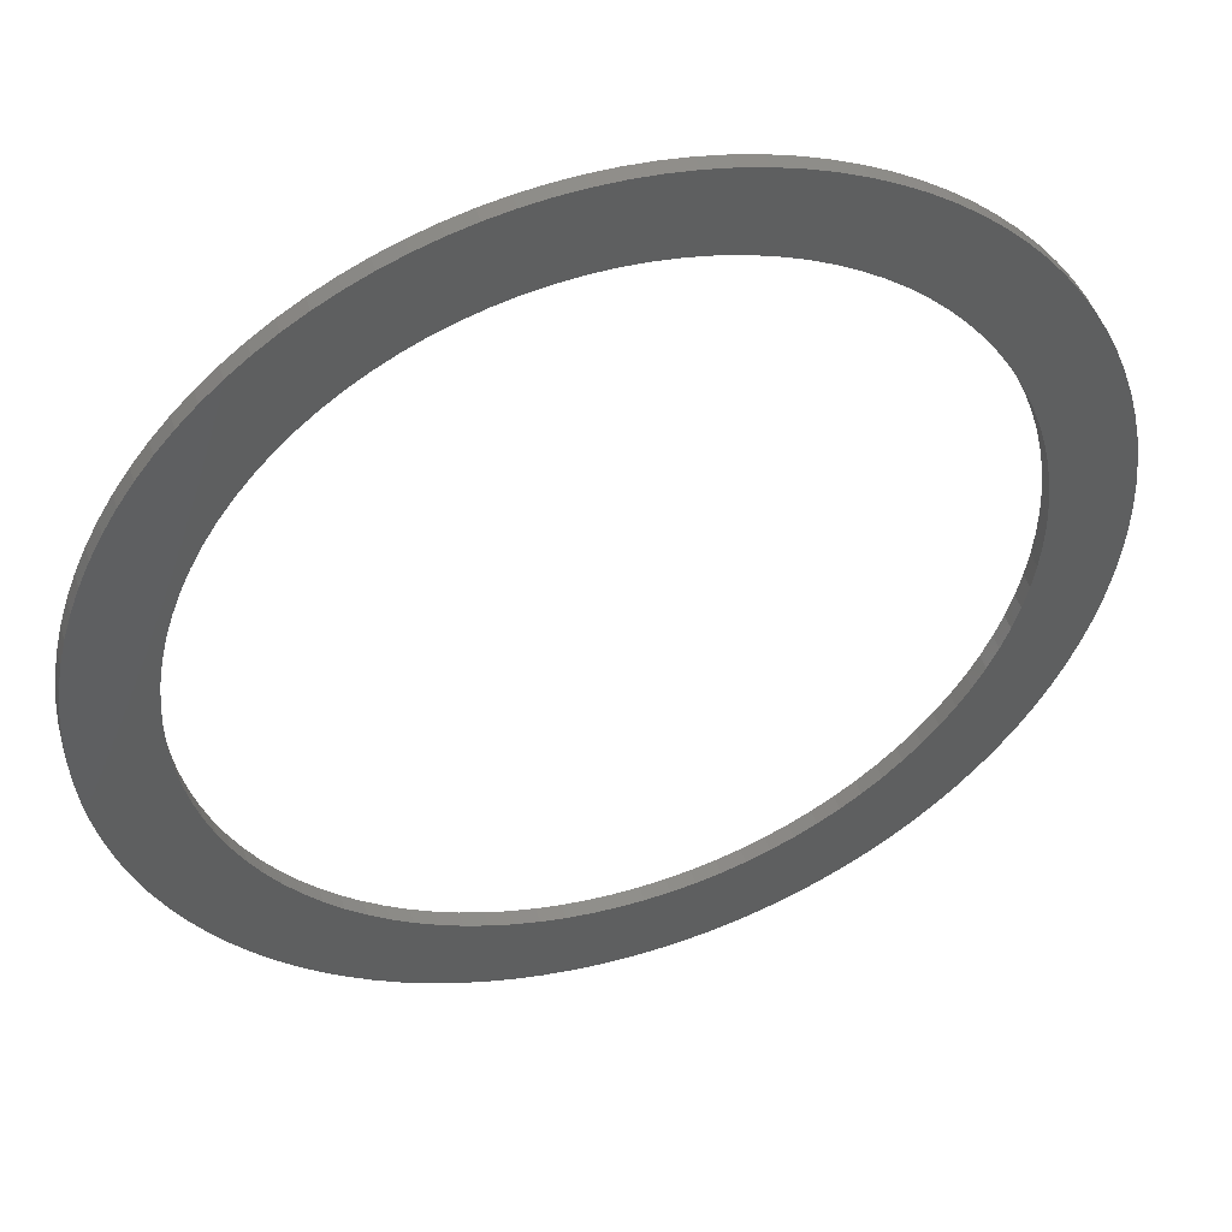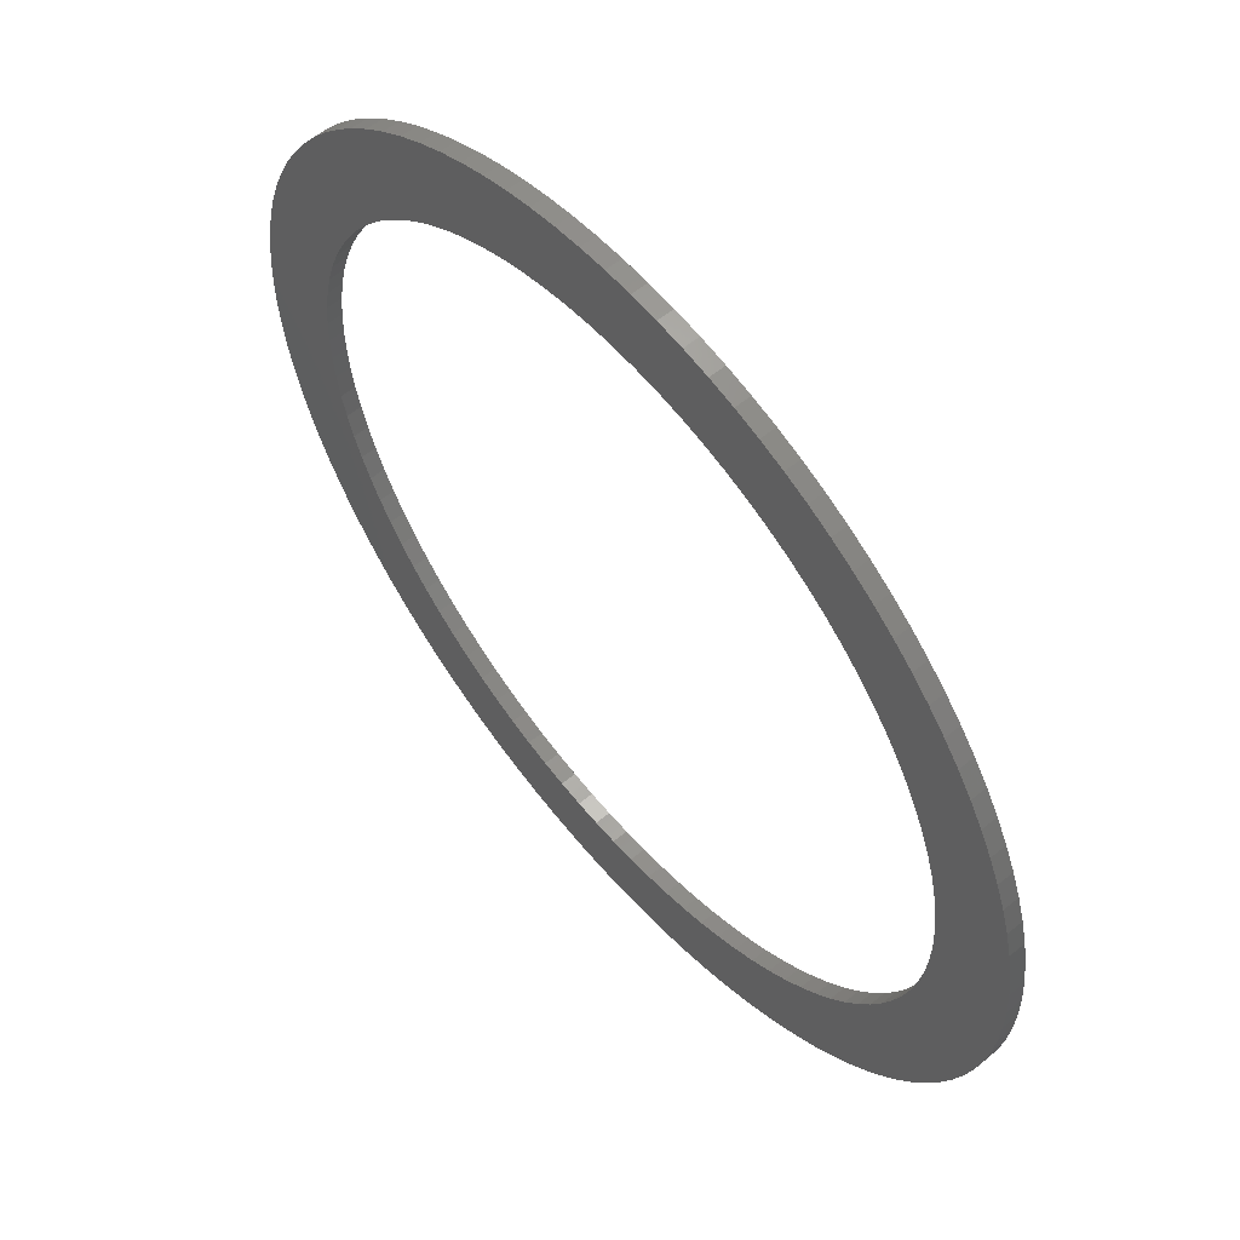
<metadata>
{"format":"stl","ext":"stl","renderer":"f3d","projection":"perspective","resolution":1024,"background":"white","views":[{"elev":46.8,"azim":162.6,"up":"+Y"},{"elev":58.3,"azim":49.7,"up":"+Y"}]}
</metadata>
<code>
# stl→obj: 402 verts, 804 faces
v -24 1.573 10.8
v -24 1.573 11.8
v -24.05 2.945e-15 10.8
v -24.05 2.945e-15 11.8
v -24 -1.573 10.8
v -24 -1.573 11.8
v -23.84 -3.139 10.8
v -23.84 -3.139 11.8
v -23.59 -4.692 10.8
v -23.59 -4.692 11.8
v -23.23 -6.225 10.8
v -23.23 -6.225 11.8
v -22.77 -7.731 10.8
v -22.77 -7.731 11.8
v -22.22 -9.204 10.8
v -22.22 -9.204 11.8
v -21.57 -10.64 10.8
v -21.57 -10.64 11.8
v -20.83 -12.03 10.8
v -20.83 -12.03 11.8
v -20 -13.36 10.8
v -20 -13.36 11.8
v -19.08 -14.64 10.8
v -19.08 -14.64 11.8
v -18.08 -15.86 10.8
v -18.08 -15.86 11.8
v -17.01 -17.01 10.8
v -17.01 -17.01 11.8
v -15.86 -18.08 10.8
v -15.86 -18.08 11.8
v -14.64 -19.08 10.8
v -14.64 -19.08 11.8
v -13.36 -20 10.8
v -13.36 -20 11.8
v -12.03 -20.83 10.8
v -12.03 -20.83 11.8
v -10.64 -21.57 10.8
v -10.64 -21.57 11.8
v -9.204 -22.22 10.8
v -9.204 -22.22 11.8
v -7.731 -22.77 10.8
v -7.731 -22.77 11.8
v -6.225 -23.23 10.8
v -6.225 -23.23 11.8
v -4.692 -23.59 10.8
v -4.692 -23.59 11.8
v -3.139 -23.84 10.8
v -3.139 -23.84 11.8
v -1.573 -24 10.8
v -1.573 -24 11.8
v 1.473e-15 -24.05 10.8
v 1.473e-15 -24.05 11.8
v 1.573 -24 10.8
v 1.573 -24 11.8
v 3.139 -23.84 10.8
v 3.139 -23.84 11.8
v 4.692 -23.59 10.8
v 4.692 -23.59 11.8
v 6.225 -23.23 10.8
v 6.225 -23.23 11.8
v 7.731 -22.77 10.8
v 7.731 -22.77 11.8
v 9.204 -22.22 10.8
v 9.204 -22.22 11.8
v 10.64 -21.57 10.8
v 10.64 -21.57 11.8
v 12.03 -20.83 10.8
v 12.03 -20.83 11.8
v 13.36 -20 10.8
v 13.36 -20 11.8
v 14.64 -19.08 10.8
v 14.64 -19.08 11.8
v 15.86 -18.08 10.8
v 15.86 -18.08 11.8
v 17.01 -17.01 10.8
v 17.01 -17.01 11.8
v 18.08 -15.86 10.8
v 18.08 -15.86 11.8
v 19.08 -14.64 10.8
v 19.08 -14.64 11.8
v 20 -13.36 10.8
v 20 -13.36 11.8
v 20.83 -12.03 10.8
v 20.83 -12.03 11.8
v 21.57 -10.64 10.8
v 21.57 -10.64 11.8
v 22.22 -9.204 10.8
v 22.22 -9.204 11.8
v 22.77 -7.731 10.8
v 22.77 -7.731 11.8
v 23.23 -6.225 10.8
v 23.23 -6.225 11.8
v 23.59 -4.692 10.8
v 23.59 -4.692 11.8
v 23.84 -3.139 10.8
v 23.84 -3.139 11.8
v 24 -1.573 10.8
v 24 -1.573 11.8
v 24.05 0 10.8
v 24.05 0 11.8
v 24 1.573 10.8
v 24 1.573 11.8
v 23.84 3.139 10.8
v 23.84 3.139 11.8
v 23.59 4.692 10.8
v 23.59 4.692 11.8
v 23.23 6.225 10.8
v 23.23 6.225 11.8
v 22.77 7.731 10.8
v 22.77 7.731 11.8
v 22.22 9.204 10.8
v 22.22 9.204 11.8
v 21.57 10.64 10.8
v 21.57 10.64 11.8
v 20.83 12.03 10.8
v 20.83 12.03 11.8
v 20 13.36 10.8
v 20 13.36 11.8
v 19.08 14.64 10.8
v 19.08 14.64 11.8
v 18.08 15.86 10.8
v 18.08 15.86 11.8
v 17.01 17.01 10.8
v 17.01 17.01 11.8
v 15.86 18.08 10.8
v 15.86 18.08 11.8
v 14.64 19.08 10.8
v 14.64 19.08 11.8
v 13.36 20 10.8
v 13.36 20 11.8
v 12.03 20.83 10.8
v 12.03 20.83 11.8
v 10.64 21.57 10.8
v 10.64 21.57 11.8
v 9.204 22.22 10.8
v 9.204 22.22 11.8
v 7.731 22.77 10.8
v 7.731 22.77 11.8
v 6.225 23.23 10.8
v 6.225 23.23 11.8
v 4.692 23.59 10.8
v 4.692 23.59 11.8
v 3.139 23.84 10.8
v 3.139 23.84 11.8
v 1.573 24 10.8
v 1.573 24 11.8
v 1.473e-15 24.05 10.8
v 1.473e-15 24.05 11.8
v -1.573 24 10.8
v -1.573 24 11.8
v -3.139 23.84 10.8
v -3.139 23.84 11.8
v -4.692 23.59 10.8
v -4.692 23.59 11.8
v -6.225 23.23 10.8
v -6.225 23.23 11.8
v -7.731 22.77 10.8
v -7.731 22.77 11.8
v -9.204 22.22 10.8
v -9.204 22.22 11.8
v -10.64 21.57 10.8
v -10.64 21.57 11.8
v -12.03 20.83 10.8
v -12.03 20.83 11.8
v -13.36 20 10.8
v -13.36 20 11.8
v -14.64 19.08 10.8
v -14.64 19.08 11.8
v -15.86 18.08 10.8
v -15.86 18.08 11.8
v -17.01 17.01 10.8
v -17.01 17.01 11.8
v -18.08 15.86 10.8
v -18.08 15.86 11.8
v -19.08 14.64 10.8
v -19.08 14.64 11.8
v -20 13.36 10.8
v -20 13.36 11.8
v -20.83 12.03 10.8
v -20.83 12.03 11.8
v -21.57 10.64 10.8
v -21.57 10.64 11.8
v -22.22 9.204 10.8
v -22.22 9.204 11.8
v -22.77 7.731 10.8
v -22.77 7.731 11.8
v -23.23 6.225 10.8
v -23.23 6.225 11.8
v -23.59 4.692 10.8
v -23.59 4.692 11.8
v -23.84 3.139 10.8
v -23.84 3.139 11.8
v -29.05 -1.74 10.8
v -29.05 -1.74 11.8
v -29.1 3.564e-15 10.8
v -29.1 3.564e-15 11.8
v -29.05 1.74 10.8
v -29.05 1.74 11.8
v -28.89 3.474 10.8
v -28.89 3.474 11.8
v -28.63 5.196 10.8
v -28.63 5.196 11.8
v -28.27 6.899 10.8
v -28.27 6.899 11.8
v -27.81 8.577 10.8
v -27.81 8.577 11.8
v -27.24 10.23 10.8
v -27.24 10.23 11.8
v -26.58 11.84 10.8
v -26.58 11.84 11.8
v -25.83 13.4 10.8
v -25.83 13.4 11.8
v -24.98 14.93 10.8
v -24.98 14.93 11.8
v -24.04 16.39 10.8
v -24.04 16.39 11.8
v -23.02 17.8 10.8
v -23.02 17.8 11.8
v -21.91 19.15 10.8
v -21.91 19.15 11.8
v -20.73 20.42 10.8
v -20.73 20.42 11.8
v -19.47 21.63 10.8
v -19.47 21.63 11.8
v -18.14 22.75 10.8
v -18.14 22.75 11.8
v -16.75 23.8 10.8
v -16.75 23.8 11.8
v -15.3 24.75 10.8
v -15.3 24.75 11.8
v -13.79 25.63 10.8
v -13.79 25.63 11.8
v -12.23 26.4 10.8
v -12.23 26.4 11.8
v -10.63 27.09 10.8
v -10.63 27.09 11.8
v -8.992 27.68 10.8
v -8.992 27.68 11.8
v -7.321 28.16 10.8
v -7.321 28.16 11.8
v -5.624 28.55 10.8
v -5.624 28.55 11.8
v -3.906 28.84 10.8
v -3.906 28.84 11.8
v -2.175 29.02 10.8
v -2.175 29.02 11.8
v -0.4353 29.1 10.8
v -0.4353 29.1 11.8
v 1.306 29.07 10.8
v 1.306 29.07 11.8
v 3.042 28.94 10.8
v 3.042 28.94 11.8
v 4.767 28.71 10.8
v 4.767 28.71 11.8
v 6.475 28.37 10.8
v 6.475 28.37 11.8
v 8.16 27.93 10.8
v 8.16 27.93 11.8
v 9.816 27.39 10.8
v 9.816 27.39 11.8
v 11.44 26.76 10.8
v 11.44 26.76 11.8
v 13.02 26.03 10.8
v 13.02 26.03 11.8
v 14.55 25.2 10.8
v 14.55 25.2 11.8
v 16.03 24.29 10.8
v 16.03 24.29 11.8
v 17.45 23.28 10.8
v 17.45 23.28 11.8
v 18.82 22.2 10.8
v 18.82 22.2 11.8
v 20.11 21.03 10.8
v 20.11 21.03 11.8
v 21.33 19.79 10.8
v 21.33 19.79 11.8
v 22.48 18.48 10.8
v 22.48 18.48 11.8
v 23.54 17.1 10.8
v 23.54 17.1 11.8
v 24.52 15.67 10.8
v 24.52 15.67 11.8
v 25.42 14.17 10.8
v 25.42 14.17 11.8
v 26.22 12.63 10.8
v 26.22 12.63 11.8
v 26.93 11.04 10.8
v 26.93 11.04 11.8
v 27.54 9.405 10.8
v 27.54 9.405 11.8
v 28.05 7.742 10.8
v 28.05 7.742 11.8
v 28.46 6.05 10.8
v 28.46 6.05 11.8
v 28.77 4.337 10.8
v 28.77 4.337 11.8
v 28.98 2.609 10.8
v 28.98 2.609 11.8
v 29.09 0.8705 10.8
v 29.09 0.8705 11.8
v 29.09 -0.8705 10.8
v 29.09 -0.8705 11.8
v 28.98 -2.609 10.8
v 28.98 -2.609 11.8
v 28.77 -4.337 10.8
v 28.77 -4.337 11.8
v 28.46 -6.05 10.8
v 28.46 -6.05 11.8
v 28.05 -7.742 10.8
v 28.05 -7.742 11.8
v 27.54 -9.405 10.8
v 27.54 -9.405 11.8
v 26.93 -11.04 10.8
v 26.93 -11.04 11.8
v 26.22 -12.63 10.8
v 26.22 -12.63 11.8
v 25.42 -14.17 10.8
v 25.42 -14.17 11.8
v 24.52 -15.67 10.8
v 24.52 -15.67 11.8
v 23.54 -17.1 10.8
v 23.54 -17.1 11.8
v 22.48 -18.48 10.8
v 22.48 -18.48 11.8
v 21.33 -19.79 10.8
v 21.33 -19.79 11.8
v 20.11 -21.03 10.8
v 20.11 -21.03 11.8
v 18.82 -22.2 10.8
v 18.82 -22.2 11.8
v 17.45 -23.28 10.8
v 17.45 -23.28 11.8
v 16.03 -24.29 10.8
v 16.03 -24.29 11.8
v 14.55 -25.2 10.8
v 14.55 -25.2 11.8
v 13.02 -26.03 10.8
v 13.02 -26.03 11.8
v 11.44 -26.76 10.8
v 11.44 -26.76 11.8
v 9.816 -27.39 10.8
v 9.816 -27.39 11.8
v 8.16 -27.93 10.8
v 8.16 -27.93 11.8
v 6.475 -28.37 10.8
v 6.475 -28.37 11.8
v 4.767 -28.71 10.8
v 4.767 -28.71 11.8
v 3.042 -28.94 10.8
v 3.042 -28.94 11.8
v 1.306 -29.07 10.8
v 1.306 -29.07 11.8
v -0.4353 -29.1 10.8
v -0.4353 -29.1 11.8
v -2.175 -29.02 10.8
v -2.175 -29.02 11.8
v -3.906 -28.84 10.8
v -3.906 -28.84 11.8
v -5.624 -28.55 10.8
v -5.624 -28.55 11.8
v -7.321 -28.16 10.8
v -7.321 -28.16 11.8
v -8.992 -27.68 10.8
v -8.992 -27.68 11.8
v -10.63 -27.09 10.8
v -10.63 -27.09 11.8
v -12.23 -26.4 10.8
v -12.23 -26.4 11.8
v -13.79 -25.63 10.8
v -13.79 -25.63 11.8
v -15.3 -24.75 10.8
v -15.3 -24.75 11.8
v -16.75 -23.8 10.8
v -16.75 -23.8 11.8
v -18.14 -22.75 10.8
v -18.14 -22.75 11.8
v -19.47 -21.63 10.8
v -19.47 -21.63 11.8
v -20.73 -20.42 10.8
v -20.73 -20.42 11.8
v -21.91 -19.15 10.8
v -21.91 -19.15 11.8
v -23.02 -17.8 10.8
v -23.02 -17.8 11.8
v -24.04 -16.39 10.8
v -24.04 -16.39 11.8
v -24.98 -14.93 10.8
v -24.98 -14.93 11.8
v -25.83 -13.4 10.8
v -25.83 -13.4 11.8
v -26.58 -11.84 10.8
v -26.58 -11.84 11.8
v -27.24 -10.23 10.8
v -27.24 -10.23 11.8
v -27.81 -8.577 10.8
v -27.81 -8.577 11.8
v -28.27 -6.899 10.8
v -28.27 -6.899 11.8
v -28.63 -5.196 10.8
v -28.63 -5.196 11.8
v -28.89 -3.474 10.8
v -28.89 -3.474 11.8
f 1 2 3
f 3 2 4
f 3 4 5
f 5 4 6
f 5 6 7
f 7 6 8
f 7 8 9
f 9 8 10
f 9 10 11
f 11 10 12
f 11 12 13
f 13 12 14
f 13 14 15
f 15 14 16
f 15 16 17
f 17 16 18
f 17 18 19
f 19 18 20
f 19 20 21
f 21 20 22
f 21 22 23
f 23 22 24
f 23 24 25
f 25 24 26
f 25 26 27
f 27 26 28
f 27 28 29
f 29 28 30
f 29 30 31
f 31 30 32
f 31 32 33
f 33 32 34
f 33 34 35
f 35 34 36
f 35 36 37
f 37 36 38
f 37 38 39
f 39 38 40
f 39 40 41
f 41 40 42
f 41 42 43
f 43 42 44
f 43 44 45
f 45 44 46
f 45 46 47
f 47 46 48
f 47 48 49
f 49 48 50
f 49 50 51
f 51 50 52
f 51 52 53
f 53 52 54
f 53 54 55
f 55 54 56
f 55 56 57
f 57 56 58
f 57 58 59
f 59 58 60
f 59 60 61
f 61 60 62
f 61 62 63
f 63 62 64
f 63 64 65
f 65 64 66
f 65 66 67
f 67 66 68
f 67 68 69
f 69 68 70
f 69 70 71
f 71 70 72
f 71 72 73
f 73 72 74
f 73 74 75
f 75 74 76
f 75 76 77
f 77 76 78
f 77 78 79
f 79 78 80
f 79 80 81
f 81 80 82
f 81 82 83
f 83 82 84
f 83 84 85
f 85 84 86
f 85 86 87
f 87 86 88
f 87 88 89
f 89 88 90
f 89 90 91
f 91 90 92
f 91 92 93
f 93 92 94
f 93 94 95
f 95 94 96
f 95 96 97
f 97 96 98
f 97 98 99
f 99 98 100
f 99 100 101
f 101 100 102
f 101 102 103
f 103 102 104
f 103 104 105
f 105 104 106
f 105 106 107
f 107 106 108
f 107 108 109
f 109 108 110
f 109 110 111
f 111 110 112
f 111 112 113
f 113 112 114
f 113 114 115
f 115 114 116
f 115 116 117
f 117 116 118
f 117 118 119
f 119 118 120
f 119 120 121
f 121 120 122
f 121 122 123
f 123 122 124
f 123 124 125
f 125 124 126
f 125 126 127
f 127 126 128
f 127 128 129
f 129 128 130
f 129 130 131
f 131 130 132
f 131 132 133
f 133 132 134
f 133 134 135
f 135 134 136
f 135 136 137
f 137 136 138
f 137 138 139
f 139 138 140
f 139 140 141
f 141 140 142
f 141 142 143
f 143 142 144
f 143 144 145
f 145 144 146
f 145 146 147
f 147 146 148
f 147 148 149
f 149 148 150
f 149 150 151
f 151 150 152
f 151 152 153
f 153 152 154
f 153 154 155
f 155 154 156
f 155 156 157
f 157 156 158
f 157 158 159
f 159 158 160
f 159 160 161
f 161 160 162
f 161 162 163
f 163 162 164
f 163 164 165
f 165 164 166
f 165 166 167
f 167 166 168
f 167 168 169
f 169 168 170
f 169 170 171
f 171 170 172
f 171 172 173
f 173 172 174
f 173 174 175
f 175 174 176
f 175 176 177
f 177 176 178
f 177 178 179
f 179 178 180
f 179 180 181
f 181 180 182
f 181 182 183
f 183 182 184
f 183 184 185
f 185 184 186
f 185 186 187
f 187 186 188
f 187 188 189
f 189 188 190
f 189 190 191
f 191 190 192
f 191 192 1
f 1 192 2
f 193 194 195
f 195 194 196
f 195 196 197
f 197 196 198
f 197 198 199
f 199 198 200
f 199 200 201
f 201 200 202
f 201 202 203
f 203 202 204
f 203 204 205
f 205 204 206
f 205 206 207
f 207 206 208
f 207 208 209
f 209 208 210
f 209 210 211
f 211 210 212
f 211 212 213
f 213 212 214
f 213 214 215
f 215 214 216
f 215 216 217
f 217 216 218
f 217 218 219
f 219 218 220
f 219 220 221
f 221 220 222
f 221 222 223
f 223 222 224
f 223 224 225
f 225 224 226
f 225 226 227
f 227 226 228
f 227 228 229
f 229 228 230
f 229 230 231
f 231 230 232
f 231 232 233
f 233 232 234
f 233 234 235
f 235 234 236
f 235 236 237
f 237 236 238
f 237 238 239
f 239 238 240
f 239 240 241
f 241 240 242
f 241 242 243
f 243 242 244
f 243 244 245
f 245 244 246
f 245 246 247
f 247 246 248
f 247 248 249
f 249 248 250
f 249 250 251
f 251 250 252
f 251 252 253
f 253 252 254
f 253 254 255
f 255 254 256
f 255 256 257
f 257 256 258
f 257 258 259
f 259 258 260
f 259 260 261
f 261 260 262
f 261 262 263
f 263 262 264
f 263 264 265
f 265 264 266
f 265 266 267
f 267 266 268
f 267 268 269
f 269 268 270
f 269 270 271
f 271 270 272
f 271 272 273
f 273 272 274
f 273 274 275
f 275 274 276
f 275 276 277
f 277 276 278
f 277 278 279
f 279 278 280
f 279 280 281
f 281 280 282
f 281 282 283
f 283 282 284
f 283 284 285
f 285 284 286
f 285 286 287
f 287 286 288
f 287 288 289
f 289 288 290
f 289 290 291
f 291 290 292
f 291 292 293
f 293 292 294
f 293 294 295
f 295 294 296
f 295 296 297
f 297 296 298
f 297 298 299
f 299 298 300
f 299 300 301
f 301 300 302
f 301 302 303
f 303 302 304
f 303 304 305
f 305 304 306
f 305 306 307
f 307 306 308
f 307 308 309
f 309 308 310
f 309 310 311
f 311 310 312
f 311 312 313
f 313 312 314
f 313 314 315
f 315 314 316
f 315 316 317
f 317 316 318
f 317 318 319
f 319 318 320
f 319 320 321
f 321 320 322
f 321 322 323
f 323 322 324
f 323 324 325
f 325 324 326
f 325 326 327
f 327 326 328
f 327 328 329
f 329 328 330
f 329 330 331
f 331 330 332
f 331 332 333
f 333 332 334
f 333 334 335
f 335 334 336
f 335 336 337
f 337 336 338
f 337 338 339
f 339 338 340
f 339 340 341
f 341 340 342
f 341 342 343
f 343 342 344
f 343 344 345
f 345 344 346
f 345 346 347
f 347 346 348
f 347 348 349
f 349 348 350
f 349 350 351
f 351 350 352
f 351 352 353
f 353 352 354
f 353 354 355
f 355 354 356
f 355 356 357
f 357 356 358
f 357 358 359
f 359 358 360
f 359 360 361
f 361 360 362
f 361 362 363
f 363 362 364
f 363 364 365
f 365 364 366
f 365 366 367
f 367 366 368
f 367 368 369
f 369 368 370
f 369 370 371
f 371 370 372
f 371 372 373
f 373 372 374
f 373 374 375
f 375 374 376
f 375 376 377
f 377 376 378
f 377 378 379
f 379 378 380
f 379 380 381
f 381 380 382
f 381 382 383
f 383 382 384
f 383 384 385
f 385 384 386
f 385 386 387
f 387 386 388
f 387 388 389
f 389 388 390
f 389 390 391
f 391 390 392
f 391 392 393
f 393 392 394
f 393 394 395
f 395 394 396
f 395 396 397
f 397 396 398
f 397 398 399
f 399 398 400
f 399 400 401
f 401 400 402
f 401 402 193
f 193 402 194
f 5 193 3
f 3 193 195
f 3 195 197
f 193 5 401
f 401 5 7
f 401 7 399
f 399 7 9
f 399 9 397
f 397 9 11
f 397 11 395
f 395 11 13
f 395 13 393
f 393 13 15
f 393 15 391
f 391 15 17
f 391 17 389
f 389 17 19
f 389 19 387
f 387 19 21
f 387 21 385
f 385 21 23
f 385 23 383
f 383 23 25
f 383 25 381
f 381 25 379
f 379 25 27
f 379 27 377
f 377 27 29
f 377 29 375
f 375 29 31
f 375 31 373
f 373 31 33
f 373 33 371
f 371 33 35
f 371 35 369
f 369 35 37
f 369 37 367
f 367 37 39
f 367 39 365
f 365 39 41
f 365 41 363
f 363 41 43
f 363 43 361
f 361 43 45
f 361 45 359
f 359 45 357
f 357 45 47
f 357 47 355
f 355 47 49
f 355 49 353
f 353 49 51
f 353 51 351
f 351 51 53
f 351 53 349
f 349 53 55
f 349 55 347
f 347 55 57
f 347 57 345
f 345 57 59
f 345 59 343
f 343 59 61
f 343 61 341
f 341 61 63
f 341 63 339
f 339 63 65
f 339 65 337
f 337 65 67
f 337 67 335
f 335 67 333
f 333 67 69
f 333 69 331
f 331 69 71
f 331 71 329
f 329 71 73
f 329 73 327
f 327 73 75
f 327 75 325
f 325 75 77
f 325 77 323
f 323 77 79
f 323 79 321
f 321 79 81
f 321 81 319
f 319 81 83
f 319 83 317
f 317 83 85
f 317 85 315
f 315 85 87
f 315 87 313
f 313 87 89
f 313 89 311
f 311 89 309
f 309 89 91
f 309 91 307
f 307 91 93
f 307 93 305
f 305 93 95
f 305 95 303
f 303 95 97
f 303 97 301
f 301 97 99
f 301 99 299
f 299 99 101
f 299 101 297
f 297 101 103
f 297 103 295
f 295 103 105
f 295 105 293
f 293 105 107
f 293 107 291
f 291 107 109
f 291 109 289
f 289 109 287
f 287 109 111
f 287 111 285
f 285 111 113
f 285 113 283
f 283 113 115
f 283 115 281
f 281 115 117
f 281 117 279
f 279 117 119
f 279 119 277
f 277 119 121
f 277 121 275
f 275 121 123
f 275 123 273
f 273 123 125
f 273 125 271
f 271 125 127
f 271 127 269
f 269 127 129
f 269 129 267
f 267 129 131
f 267 131 265
f 265 131 263
f 263 131 133
f 263 133 261
f 261 133 135
f 261 135 259
f 259 135 137
f 259 137 257
f 257 137 139
f 257 139 255
f 255 139 141
f 255 141 253
f 253 141 143
f 253 143 251
f 251 143 145
f 251 145 249
f 249 145 147
f 249 147 247
f 247 147 149
f 247 149 245
f 245 149 151
f 245 151 243
f 243 151 153
f 243 153 241
f 241 153 239
f 239 153 155
f 239 155 237
f 237 155 157
f 237 157 235
f 235 157 159
f 235 159 233
f 233 159 161
f 233 161 231
f 231 161 163
f 231 163 229
f 229 163 165
f 229 165 227
f 227 165 167
f 227 167 225
f 225 167 169
f 225 169 223
f 223 169 171
f 223 171 221
f 221 171 173
f 221 173 219
f 219 173 217
f 217 173 175
f 217 175 215
f 215 175 177
f 215 177 213
f 213 177 179
f 213 179 211
f 211 179 181
f 211 181 209
f 209 181 183
f 209 183 207
f 207 183 185
f 207 185 205
f 205 185 187
f 205 187 203
f 203 187 189
f 203 189 201
f 201 189 191
f 201 191 199
f 199 191 1
f 199 1 197
f 197 1 3
f 2 198 4
f 4 198 196
f 4 196 194
f 198 2 200
f 200 2 192
f 200 192 202
f 202 192 190
f 202 190 204
f 204 190 188
f 204 188 206
f 206 188 186
f 206 186 208
f 208 186 184
f 208 184 210
f 210 184 182
f 210 182 212
f 212 182 180
f 212 180 214
f 214 180 178
f 214 178 216
f 216 178 176
f 216 176 218
f 218 176 174
f 218 174 220
f 220 174 222
f 222 174 172
f 222 172 224
f 224 172 170
f 224 170 226
f 226 170 168
f 226 168 228
f 228 168 166
f 228 166 230
f 230 166 164
f 230 164 232
f 232 164 162
f 232 162 234
f 234 162 160
f 234 160 236
f 236 160 158
f 236 158 238
f 238 158 156
f 238 156 240
f 240 156 154
f 240 154 242
f 242 154 244
f 244 154 152
f 244 152 246
f 246 152 150
f 246 150 248
f 248 150 148
f 248 148 250
f 250 148 146
f 250 146 252
f 252 146 144
f 252 144 254
f 254 144 142
f 254 142 256
f 256 142 140
f 256 140 258
f 258 140 138
f 258 138 260
f 260 138 136
f 260 136 262
f 262 136 134
f 262 134 264
f 264 134 132
f 264 132 266
f 266 132 268
f 268 132 130
f 268 130 270
f 270 130 128
f 270 128 272
f 272 128 126
f 272 126 274
f 274 126 124
f 274 124 276
f 276 124 122
f 276 122 278
f 278 122 120
f 278 120 280
f 280 120 118
f 280 118 282
f 282 118 116
f 282 116 284
f 284 116 114
f 284 114 286
f 286 114 112
f 286 112 288
f 288 112 110
f 288 110 290
f 290 110 292
f 292 110 108
f 292 108 294
f 294 108 106
f 294 106 296
f 296 106 104
f 296 104 298
f 298 104 102
f 298 102 300
f 300 102 100
f 300 100 302
f 302 100 98
f 302 98 304
f 304 98 96
f 304 96 306
f 306 96 94
f 306 94 308
f 308 94 92
f 308 92 310
f 310 92 90
f 310 90 312
f 312 90 314
f 314 90 88
f 314 88 316
f 316 88 86
f 316 86 318
f 318 86 84
f 318 84 320
f 320 84 82
f 320 82 322
f 322 82 80
f 322 80 324
f 324 80 78
f 324 78 326
f 326 78 76
f 326 76 328
f 328 76 74
f 328 74 330
f 330 74 72
f 330 72 332
f 332 72 70
f 332 70 334
f 334 70 68
f 334 68 336
f 336 68 338
f 338 68 66
f 338 66 340
f 340 66 64
f 340 64 342
f 342 64 62
f 342 62 344
f 344 62 60
f 344 60 346
f 346 60 58
f 346 58 348
f 348 58 56
f 348 56 350
f 350 56 54
f 350 54 352
f 352 54 52
f 352 52 354
f 354 52 50
f 354 50 356
f 356 50 48
f 356 48 358
f 358 48 46
f 358 46 360
f 360 46 362
f 362 46 44
f 362 44 364
f 364 44 42
f 364 42 366
f 366 42 40
f 366 40 368
f 368 40 38
f 368 38 370
f 370 38 36
f 370 36 372
f 372 36 34
f 372 34 374
f 374 34 32
f 374 32 376
f 376 32 30
f 376 30 378
f 378 30 28
f 378 28 380
f 380 28 26
f 380 26 382
f 382 26 384
f 384 26 24
f 384 24 386
f 386 24 22
f 386 22 388
f 388 22 20
f 388 20 390
f 390 20 18
f 390 18 392
f 392 18 16
f 392 16 394
f 394 16 14
f 394 14 396
f 396 14 12
f 396 12 398
f 398 12 10
f 398 10 400
f 400 10 8
f 400 8 402
f 402 8 6
f 402 6 194
f 194 6 4

</code>
